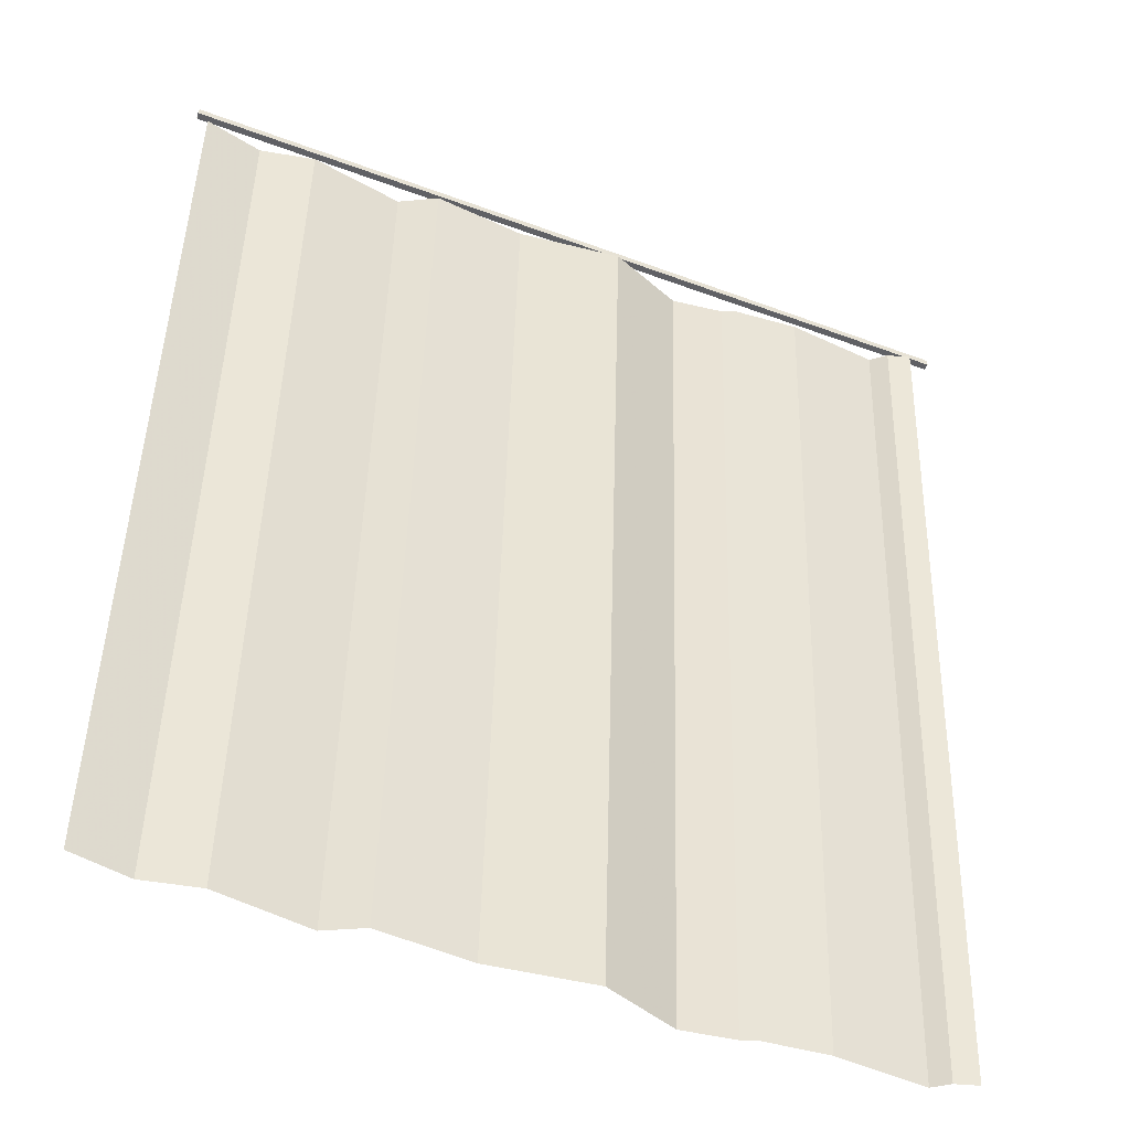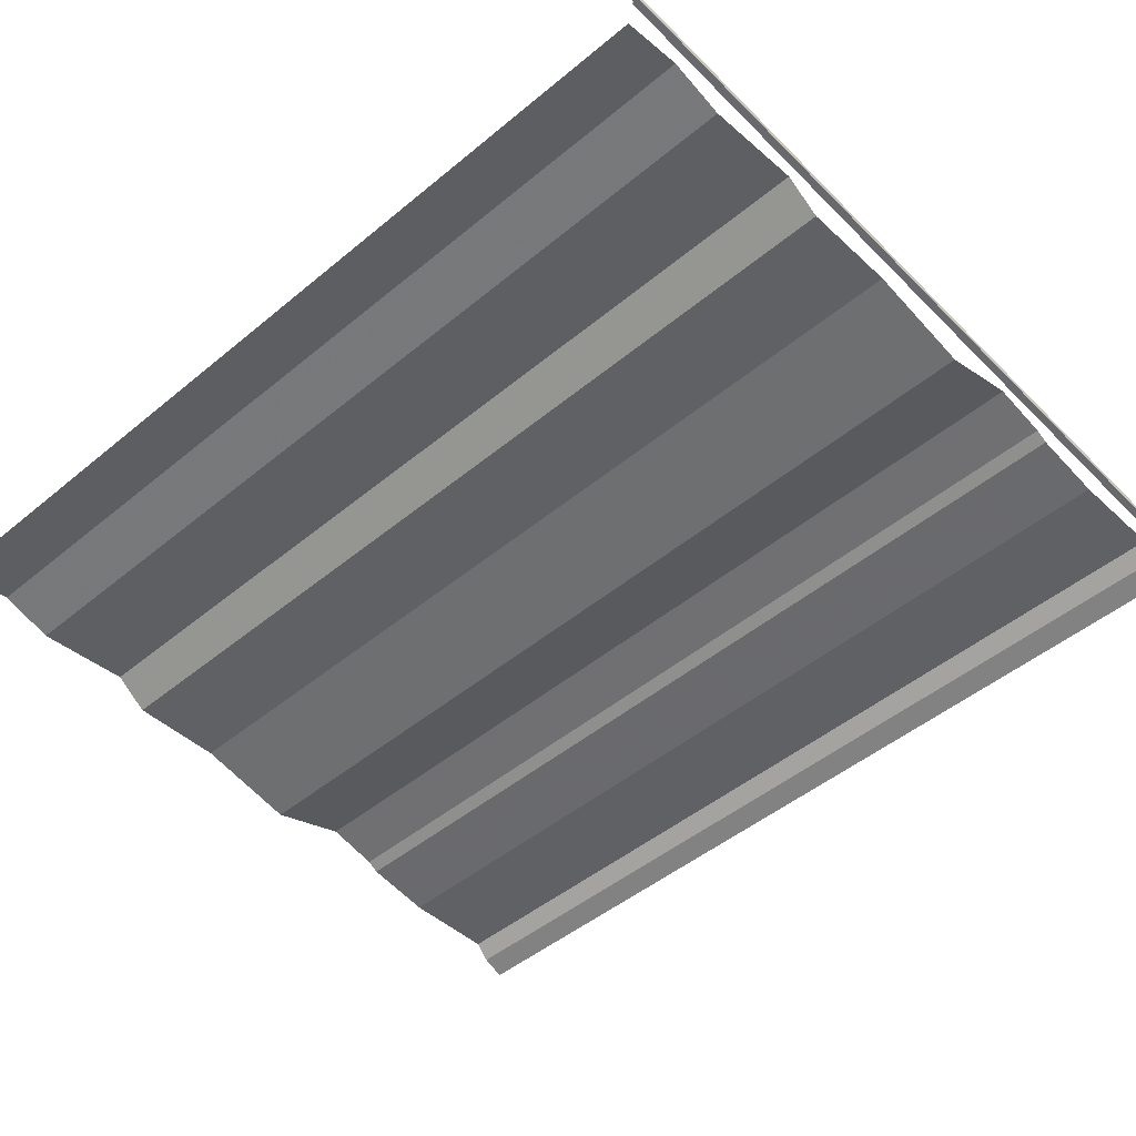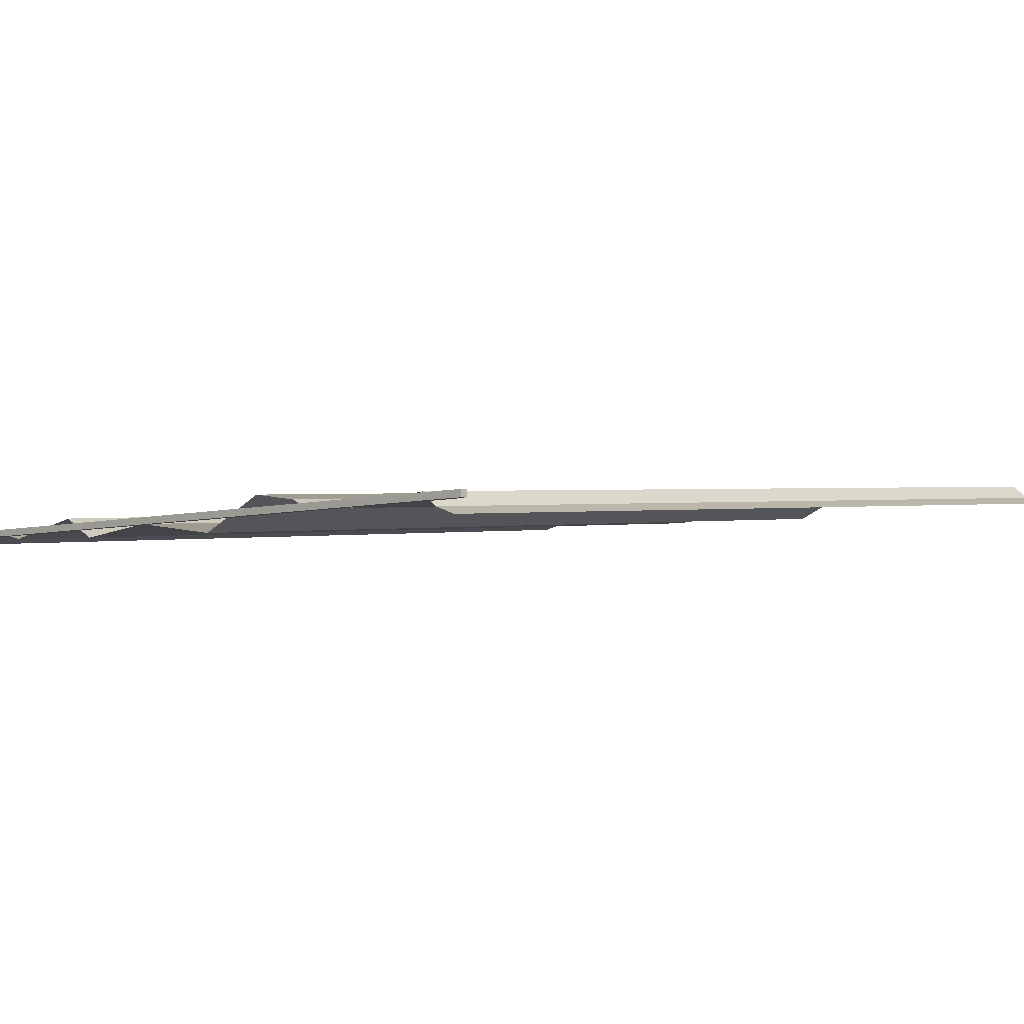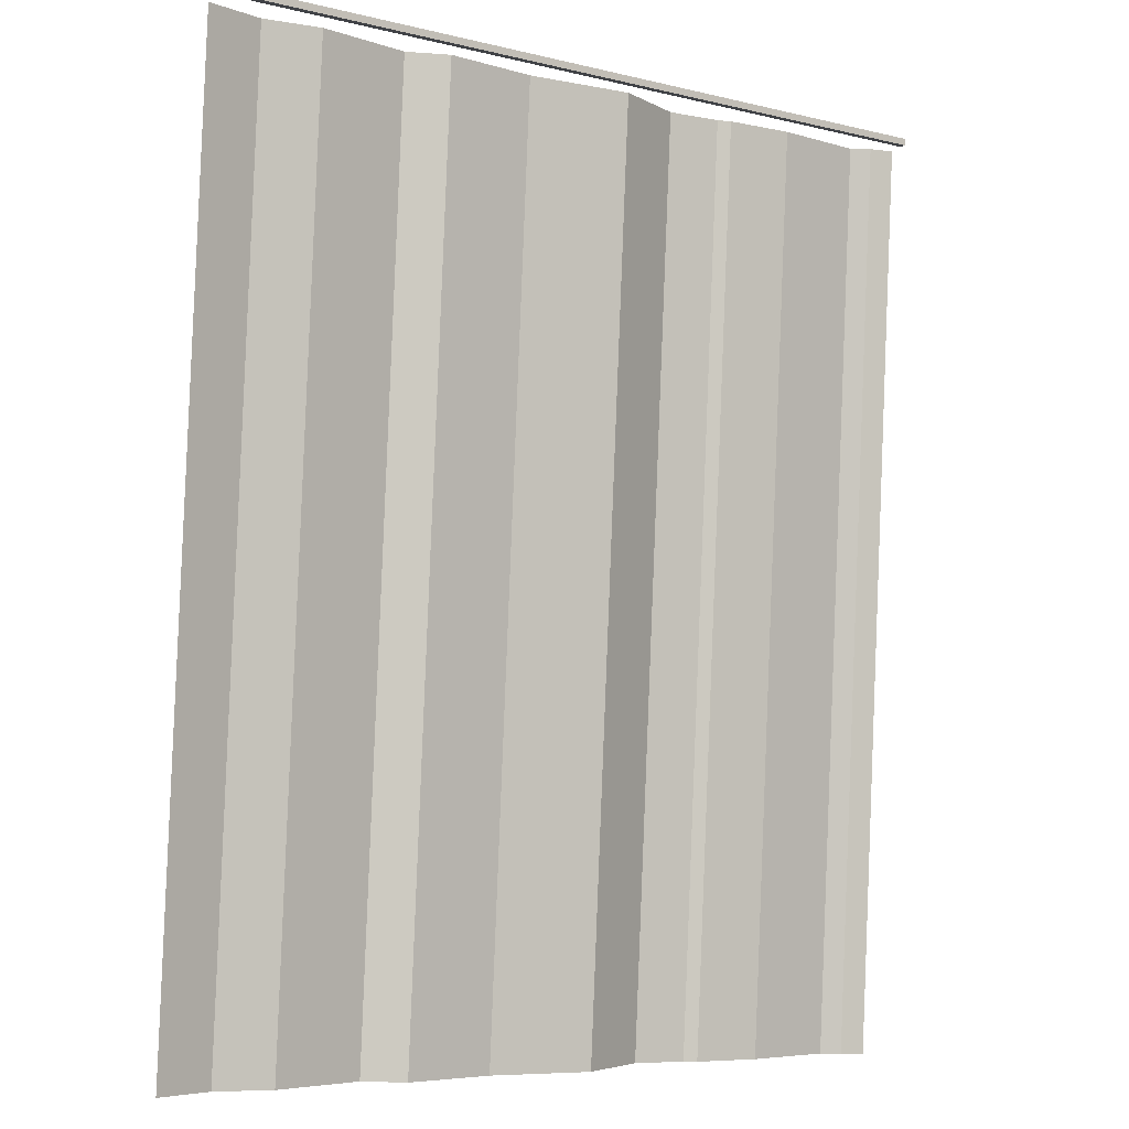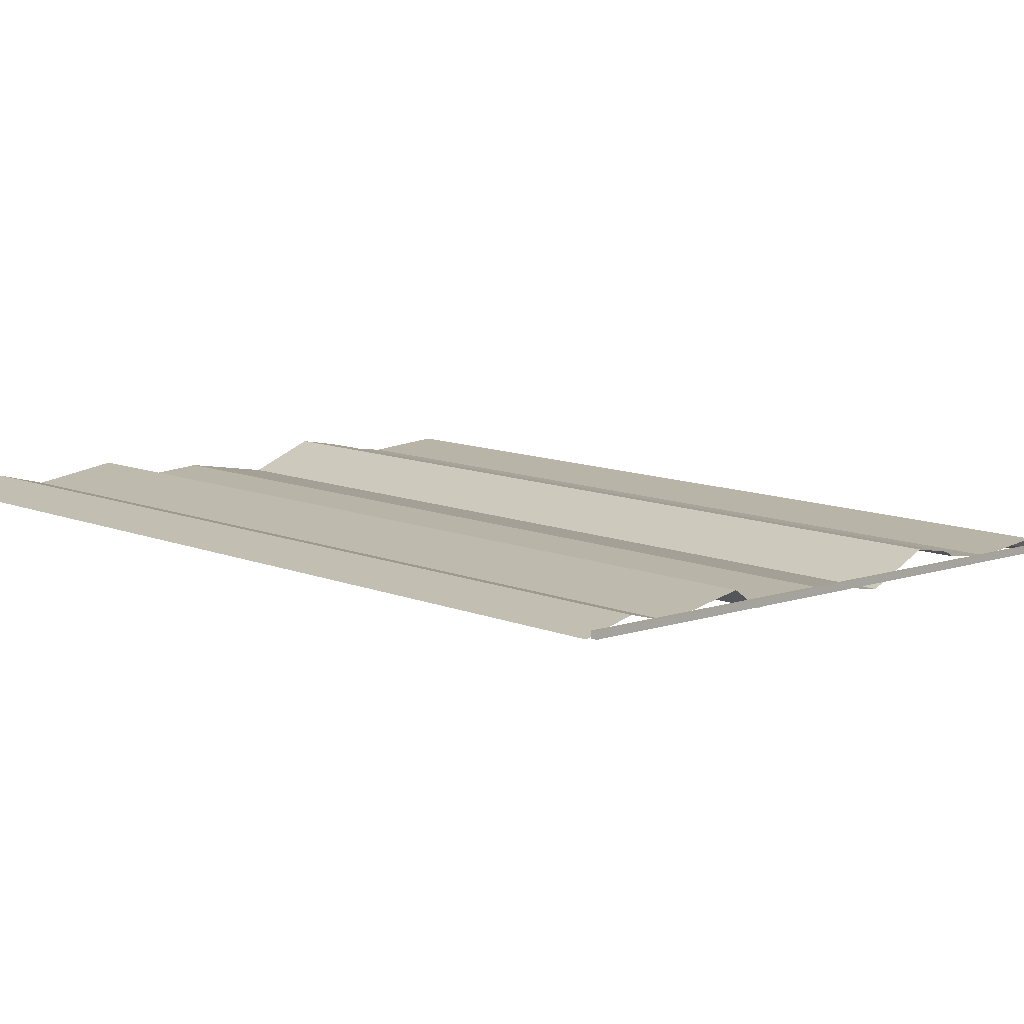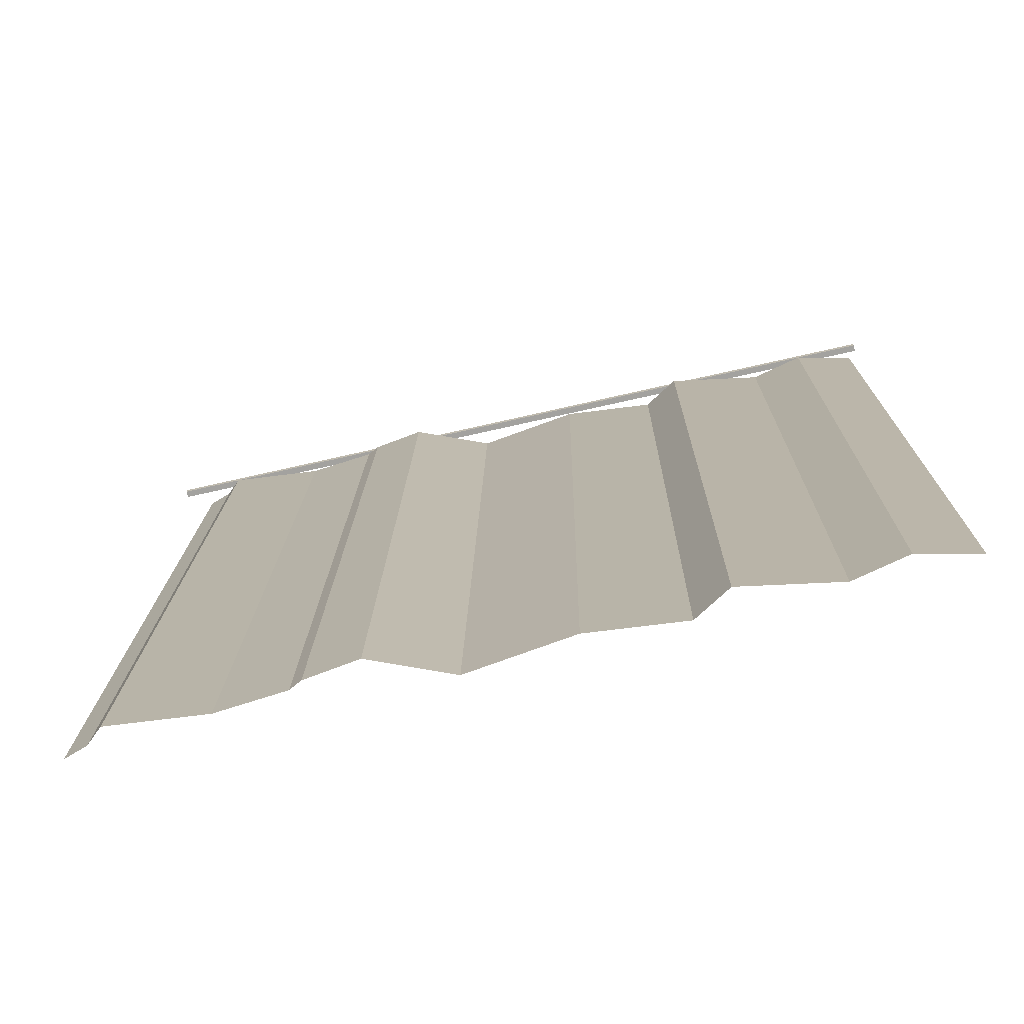
<metadata>
{"format":"obj","ext":"obj","renderer":"f3d","projection":"perspective","resolution":1024,"background":"white","views":[{"elev":-47.1,"azim":-22.9,"up":"+Z"},{"elev":-52.8,"azim":-47.0,"up":"+Y"},{"elev":-4.3,"azim":45.5,"up":"+Y"},{"elev":-6.3,"azim":-37.1,"up":"+Z"},{"elev":6.6,"azim":-48.1,"up":"+Y"},{"elev":-72.5,"azim":-167.2,"up":"+Z"}]}
</metadata>
<code>
g *5
v 38.59 5.316 -67.39
v 42.44 0.4586 -1.382
v 42.44 4.766 -67.43
v 38.59 1.008 -1.345
v 15.91 4.876 -67.42
v 18.55 -0.9697 -1.477
v 18.55 3.338 -67.52
v 15.91 0.5685 -1.374
v 55.1 4.547 -67.44
v 56.21 -0.75 -1.462
v 56.21 3.558 -67.51
v 55.1 0.2389 -1.396
v 0.7099 -0.75 -1.462
v 5.004 4.547 -67.44
v 0.7099 3.558 -67.51
v 5.004 0.2389 -1.396
v 8.968 -0.6401 -1.455
v 8.968 3.668 -67.5
v 57.86 -1.299 -1.499
v 57.86 3.009 -67.54
v 48.28 -0.4203 -1.44
v 48.28 3.887 -67.48
v 43.32 0.01913 -1.411
v 43.32 4.327 -67.46
v 25.37 3.997 -67.48
v 25.37 -0.3105 -1.433
v 32.97 -1.299 -1.499
v 32.97 3.009 -67.54
f 1 2 3
f 2 1 4
f 5 6 7
f 6 5 8
f 9 10 11
f 10 9 12
f 13 14 15
f 14 13 16
f 14 17 18
f 17 14 16
f 11 19 20
f 19 11 10
f 21 9 22
f 9 21 12
f 3 23 24
f 23 3 2
f 24 21 22
f 21 24 23
f 6 25 7
f 25 6 26
f 25 27 28
f 27 25 26
f 27 1 28
f 1 27 4
f 17 5 18
f 5 17 8
g Layer_Layer0
v 60.01 -0.5 0
v 0 0 0
v 0 -0.5 0
v 60.01 0 0
v 60.01 0 -0.5
v 60.01 -0.5 -0.5
v 0 -0.5 -0.5
v 0 0 -0.5
f 29 30 31
f 30 29 32
f 33 29 34
f 29 33 32
f 29 35 34
f 35 29 31
f 33 35 36
f 35 33 34
f 30 33 36
f 33 30 32

</code>
